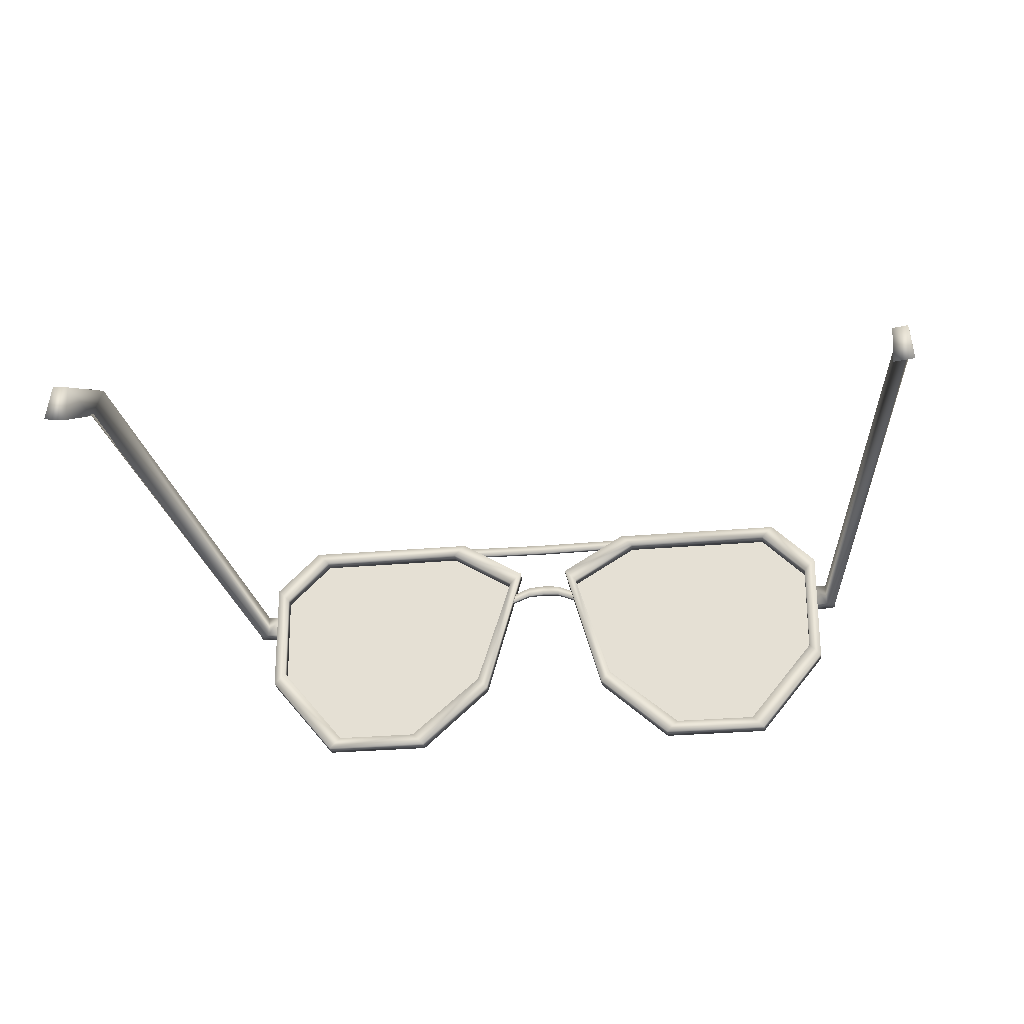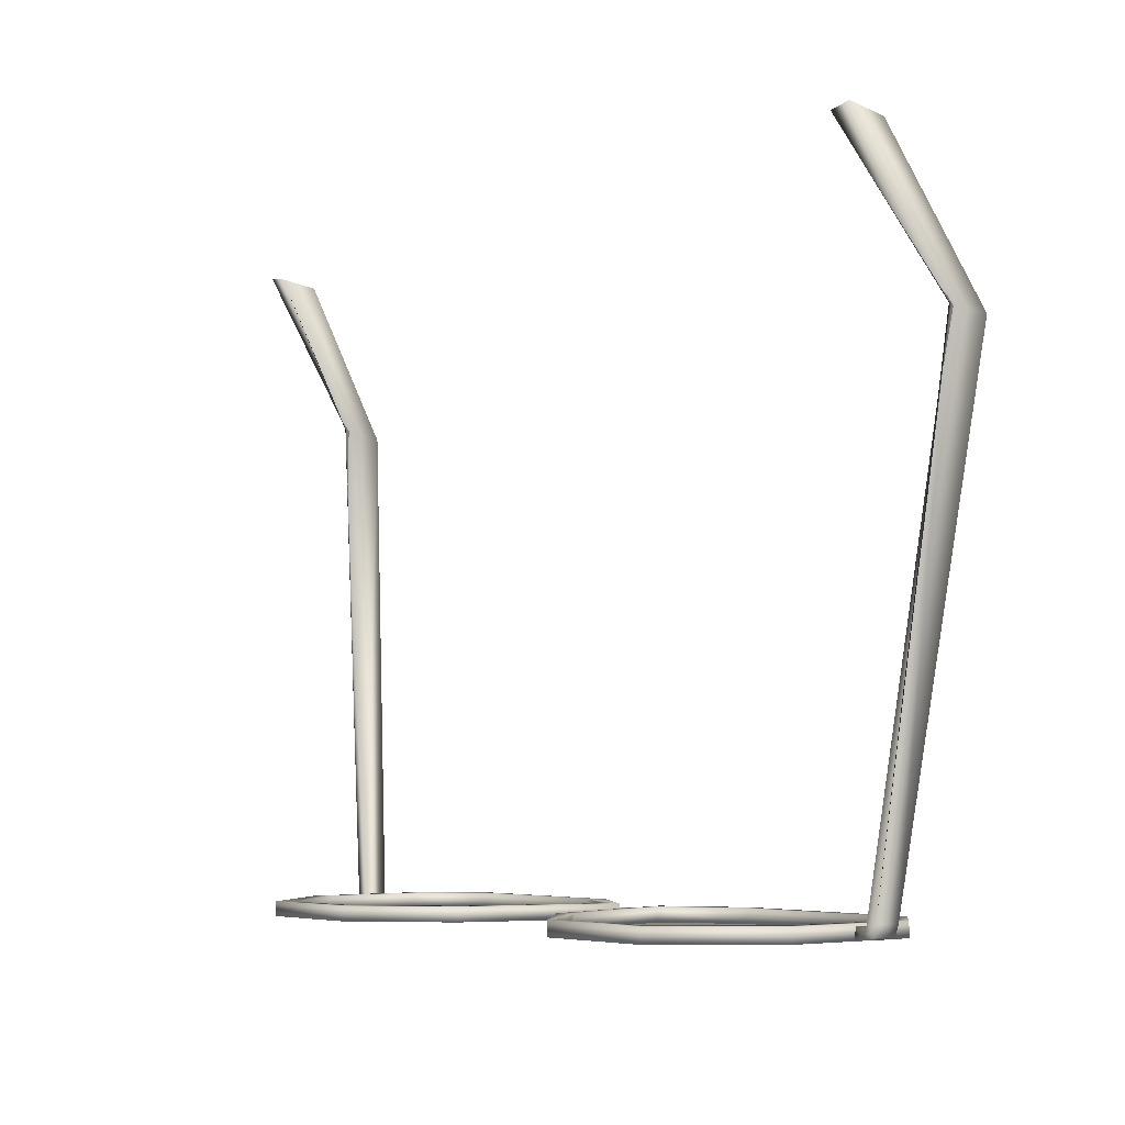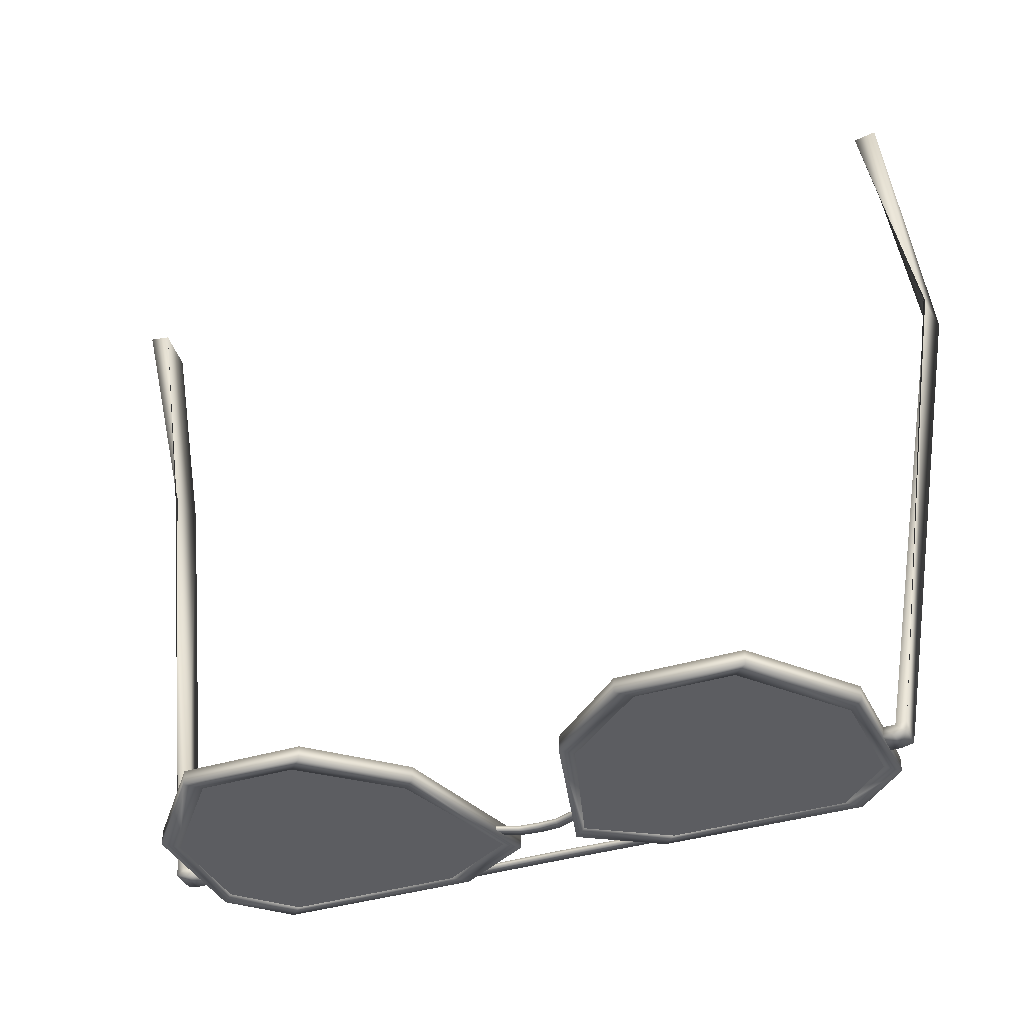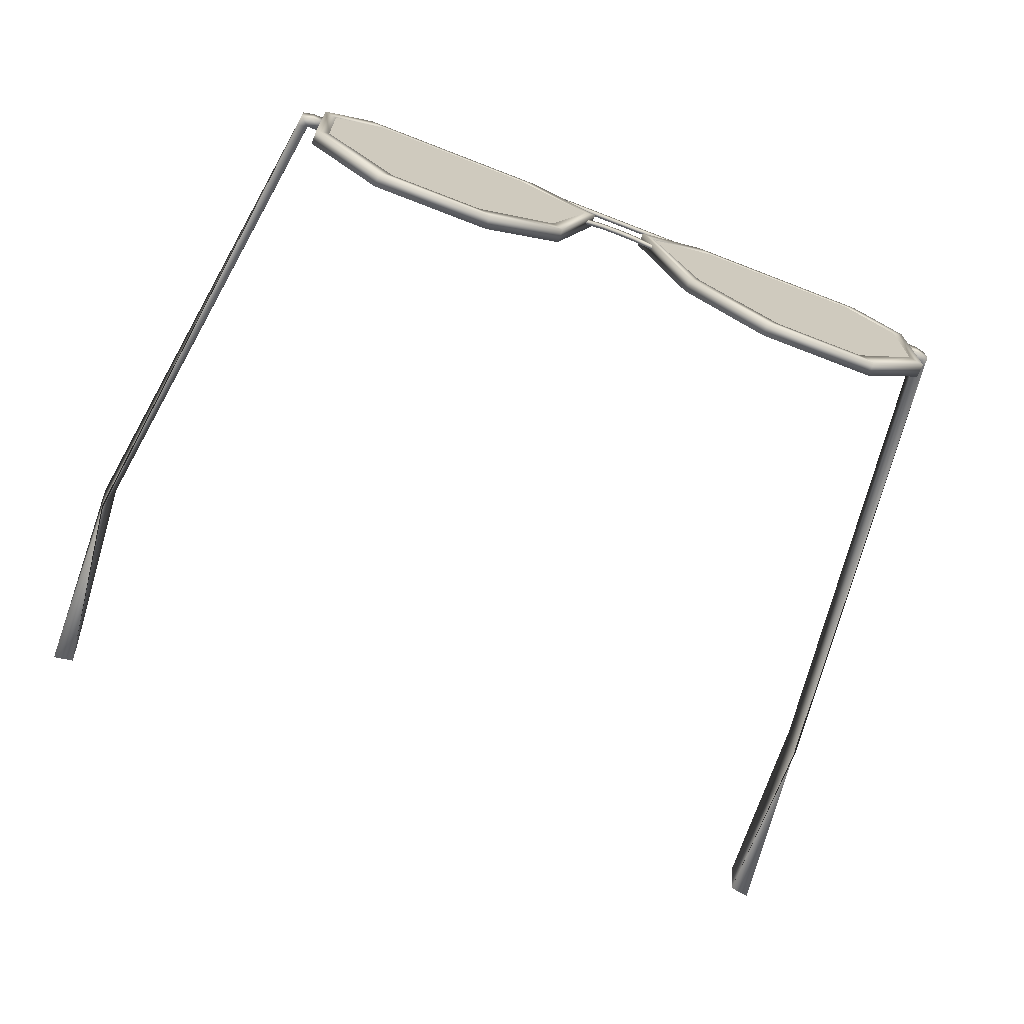
<metadata>
{"format":"obj","ext":"obj","renderer":"f3d","projection":"perspective","resolution":1024,"background":"white","views":[{"elev":-30.1,"azim":-172.8,"up":"+Z"},{"elev":-5.4,"azim":-128.9,"up":"+Y"},{"elev":-36.7,"azim":-157.7,"up":"+Y"},{"elev":-70.3,"azim":-21.2,"up":"+Z"}]}
</metadata>
<code>
g GlassesAvaiator
v -0.3201 -0.02039 0.3778
v -0.2976 0.08741 0.3032
v -0.3129 0.0901 0.3032
v 0.3201 -0.02039 0.3778
v 0.3129 0.0901 0.3032
v 0.2976 0.08741 0.3032
v -0.05293 -0.3863 0.2943
v -0.0211 -0.3968 0.4104
v -0.0211 -0.3863 0.4104
v -0.05293 -0.3968 0.2943
v -0.1113 -0.3968 0.2407
v -0.1113 -0.3863 0.2407
v -0.1979 -0.3863 0.2407
v -0.1979 -0.3968 0.2407
v -0.2085 -0.3863 0.4345
v -0.2085 -0.3968 0.4345
v -0.08508 -0.3968 0.4345
v -0.08508 -0.3863 0.4345
v -0.03076 -0.3863 0.4007
v -0.03076 -0.3968 0.4007
v -0.03076 -0.3863 0.4007
v -0.03076 -0.3968 0.4007
v -0.06113 -0.3968 0.3028
v -0.06113 -0.3863 0.3028
v -0.1209 -0.3863 0.2503
v -0.1209 -0.3968 0.2503
v -0.1881 -0.3968 0.2503
v -0.1881 -0.3863 0.2503
v -0.01341 -0.3916 0.397
v -0.03054 -0.3946 0.3896
v -0.03051 -0.3916 0.3896
v -0.01343 -0.3946 0.397
v 0 -0.3916 0.398
v 0 -0.3947 0.398
v 0.01343 -0.3946 0.397
v 0.01341 -0.3916 0.397
v 0.03054 -0.3946 0.3896
v 0.03051 -0.3916 0.3896
v -0.325 -0.02422 0.4059
v -0.3129 0.0901 0.3032
v -0.3112 0.08646 0.3338
v -0.3201 -0.02039 0.3778
v -0.2714 -0.3866 0.3796
v -0.2708 -0.3864 0.3611
v -0.2703 -0.3945 0.3778
v -0.2698 -0.3944 0.3598
v -0.3112 0.08646 0.3338
v -0.3129 0.0901 0.3032
v -0.2976 0.08741 0.3032
v -0.3004 0.08457 0.3338
v -0.263 -0.3885 0.3796
v -0.2539 -0.3885 0.3796
v -0.2528 -0.3962 0.3778
v -0.2619 -0.3962 0.3778
v -0.2714 -0.3866 0.3796
v -0.2703 -0.3945 0.3778
v -0.325 -0.02422 0.4059
v -0.3161 -0.02729 0.4058
v -0.3112 0.08646 0.3338
v -0.3004 0.08457 0.3338
v -0.2619 -0.3962 0.3778
v -0.2698 -0.3944 0.3598
v -0.2703 -0.3945 0.3778
v -0.2615 -0.3961 0.3598
v -0.2523 -0.3961 0.3598
v -0.2528 -0.3962 0.3778
v -0.3201 -0.02039 0.3778
v -0.3211 -0.02105 0.3782
v -0.2976 0.08741 0.3032
v -0.2708 -0.3864 0.3611
v -0.2708 -0.3864 0.3611
v -0.2629 -0.3881 0.3611
v -0.3211 -0.02105 0.3782
v -0.2698 -0.3944 0.3598
v -0.2615 -0.3961 0.3598
v -0.2537 -0.3881 0.3611
v -0.2523 -0.3961 0.3598
v -0.3004 0.08457 0.3338
v -0.2976 0.08741 0.3032
v -0.3211 -0.02105 0.3782
v -0.3161 -0.02729 0.4058
v -0.2629 -0.3881 0.3611
v -0.263 -0.3885 0.3796
v -0.218 -0.3968 0.4442
v -0.255 -0.3968 0.4064
v -0.255 -0.3863 0.4064
v -0.218 -0.3863 0.4442
v -0.07543 -0.3863 0.4442
v -0.07543 -0.3968 0.4442
v -0.0211 -0.3968 0.4104
v -0.0211 -0.3863 0.4104
v -0.2085 -0.3863 0.4345
v -0.2453 -0.3863 0.3966
v -0.2453 -0.3968 0.3966
v -0.2085 -0.3968 0.4345
v -0.2439 -0.3863 0.3187
v -0.2453 -0.3968 0.3966
v -0.2453 -0.3863 0.3966
v -0.2439 -0.3968 0.3187
v -0.1881 -0.3968 0.2503
v -0.1881 -0.3863 0.2503
v -0.255 -0.3863 0.4064
v -0.255 -0.3968 0.4064
v -0.2535 -0.3968 0.3093
v -0.2535 -0.3863 0.3093
v -0.1979 -0.3863 0.2407
v -0.1979 -0.3968 0.2407
v -0.2539 -0.3885 0.3796
v -0.2537 -0.3881 0.3611
v -0.2523 -0.3961 0.3598
v -0.2528 -0.3962 0.3778
v -0.2629 -0.3881 0.3611
v -0.2537 -0.3881 0.3611
v -0.2539 -0.3885 0.3796
v -0.263 -0.3885 0.3796
v -0.0815 -0.3916 0.4349
v -0.08154 -0.3945 0.4349
v 0 -0.3946 0.434
v 0 -0.3916 0.434
v 0.0815 -0.3916 0.4349
v 0.08154 -0.3945 0.4349
v 0 -0.3916 0.4422
v -0.08044 -0.3946 0.443
v -0.0804 -0.3916 0.443
v 0 -0.3947 0.4422
v 0.08044 -0.3946 0.443
v 0.0804 -0.3916 0.443
v -0.0316 -0.3916 0.3815
v -0.03164 -0.3945 0.3815
v -0.01387 -0.3946 0.3887
v -0.01385 -0.3916 0.3887
v 0 -0.3946 0.3897
v 0 -0.3916 0.3896
v 0.01385 -0.3916 0.3887
v 0.01387 -0.3946 0.3887
v 0.0316 -0.3916 0.3815
v 0.03164 -0.3945 0.3815
v -0.0815 -0.3916 0.4349
v 0 -0.3916 0.4422
v -0.0804 -0.3916 0.443
v 0 -0.3916 0.434
v 0.0815 -0.3916 0.4349
v 0.0804 -0.3916 0.443
v -0.08154 -0.3945 0.4349
v -0.08044 -0.3946 0.443
v 0 -0.3947 0.4422
v 0 -0.3946 0.434
v 0.08154 -0.3945 0.4349
v 0.08044 -0.3946 0.443
v -0.03164 -0.3945 0.3815
v -0.03054 -0.3946 0.3896
v -0.01343 -0.3946 0.397
v -0.01387 -0.3946 0.3887
v 0 -0.3947 0.398
v 0 -0.3946 0.3897
v 0.01387 -0.3946 0.3887
v 0.01343 -0.3946 0.397
v 0.03164 -0.3945 0.3815
v 0.03054 -0.3946 0.3896
v -0.0316 -0.3916 0.3815
v -0.01341 -0.3916 0.397
v -0.03051 -0.3916 0.3896
v -0.01385 -0.3916 0.3887
v 0 -0.3916 0.398
v 0 -0.3916 0.3896
v 0.01385 -0.3916 0.3887
v 0.01341 -0.3916 0.397
v 0.0316 -0.3916 0.3815
v 0.03051 -0.3916 0.3896
v 0.05293 -0.3863 0.2943
v 0.0211 -0.3863 0.4104
v 0.0211 -0.3968 0.4104
v 0.05293 -0.3968 0.2943
v 0.1113 -0.3968 0.2407
v 0.1113 -0.3863 0.2407
v 0.1979 -0.3863 0.2407
v 0.1979 -0.3968 0.2407
v 0.2085 -0.3863 0.4345
v 0.08508 -0.3968 0.4345
v 0.2085 -0.3968 0.4345
v 0.08508 -0.3863 0.4345
v 0.03076 -0.3863 0.4007
v 0.03076 -0.3968 0.4007
v 0.03076 -0.3863 0.4007
v 0.06113 -0.3968 0.3028
v 0.03076 -0.3968 0.4007
v 0.06113 -0.3863 0.3028
v 0.1209 -0.3863 0.2503
v 0.1209 -0.3968 0.2503
v 0.1881 -0.3968 0.2503
v 0.1881 -0.3863 0.2503
v 0.325 -0.02422 0.4059
v 0.3112 0.08646 0.3338
v 0.3129 0.0901 0.3032
v 0.3201 -0.02039 0.3778
v 0.2714 -0.3866 0.3796
v 0.2708 -0.3864 0.3611
v 0.2703 -0.3945 0.3778
v 0.2698 -0.3944 0.3598
v 0.3112 0.08646 0.3338
v 0.3004 0.08457 0.3338
v 0.2976 0.08741 0.3032
v 0.3129 0.0901 0.3032
v 0.263 -0.3885 0.3796
v 0.2528 -0.3962 0.3778
v 0.2539 -0.3885 0.3796
v 0.2619 -0.3962 0.3778
v 0.2714 -0.3866 0.3796
v 0.2703 -0.3945 0.3778
v 0.325 -0.02422 0.4059
v 0.3161 -0.02729 0.4058
v 0.3112 0.08646 0.3338
v 0.3004 0.08457 0.3338
v 0.2619 -0.3962 0.3778
v 0.2703 -0.3945 0.3778
v 0.2698 -0.3944 0.3598
v 0.2615 -0.3961 0.3598
v 0.2523 -0.3961 0.3598
v 0.2528 -0.3962 0.3778
v 0.3201 -0.02039 0.3778
v 0.2976 0.08741 0.3032
v 0.3211 -0.02105 0.3782
v 0.2708 -0.3864 0.3611
v 0.2708 -0.3864 0.3611
v 0.3211 -0.02105 0.3782
v 0.2629 -0.3881 0.3611
v 0.2698 -0.3944 0.3598
v 0.2615 -0.3961 0.3598
v 0.2537 -0.3881 0.3611
v 0.2523 -0.3961 0.3598
v 0.3004 0.08457 0.3338
v 0.3211 -0.02105 0.3782
v 0.2976 0.08741 0.3032
v 0.3161 -0.02729 0.4058
v 0.2629 -0.3881 0.3611
v 0.263 -0.3885 0.3796
v 0.218 -0.3968 0.4442
v 0.255 -0.3863 0.4064
v 0.255 -0.3968 0.4064
v 0.218 -0.3863 0.4442
v 0.07543 -0.3863 0.4442
v 0.07543 -0.3968 0.4442
v 0.0211 -0.3968 0.4104
v 0.0211 -0.3863 0.4104
v 0.2085 -0.3863 0.4345
v 0.2085 -0.3968 0.4345
v 0.2453 -0.3968 0.3966
v 0.2453 -0.3863 0.3966
v 0.2439 -0.3863 0.3187
v 0.2453 -0.3863 0.3966
v 0.2453 -0.3968 0.3966
v 0.2439 -0.3968 0.3187
v 0.1881 -0.3968 0.2503
v 0.1881 -0.3863 0.2503
v 0.255 -0.3863 0.4064
v 0.2535 -0.3968 0.3093
v 0.255 -0.3968 0.4064
v 0.2535 -0.3863 0.3093
v 0.1979 -0.3863 0.2407
v 0.1979 -0.3968 0.2407
v 0.2539 -0.3885 0.3796
v 0.2528 -0.3962 0.3778
v 0.2523 -0.3961 0.3598
v 0.2537 -0.3881 0.3611
v 0.2629 -0.3881 0.3611
v 0.263 -0.3885 0.3796
v 0.2539 -0.3885 0.3796
v 0.2537 -0.3881 0.3611
v -0.2439 -0.3968 0.3187
v -0.255 -0.3968 0.4064
v -0.2453 -0.3968 0.3966
v -0.2085 -0.3968 0.4345
v -0.2535 -0.3968 0.3093
v -0.218 -0.3968 0.4442
v -0.1979 -0.3968 0.2407
v -0.1881 -0.3968 0.2503
v -0.07543 -0.3968 0.4442
v -0.08508 -0.3968 0.4345
v -0.1209 -0.3968 0.2503
v -0.1113 -0.3968 0.2407
v -0.03076 -0.3968 0.4007
v -0.0211 -0.3968 0.4104
v -0.05293 -0.3968 0.2943
v -0.06113 -0.3968 0.3028
v 0.2439 -0.3968 0.3187
v 0.2453 -0.3968 0.3966
v 0.255 -0.3968 0.4064
v 0.2085 -0.3968 0.4345
v 0.2535 -0.3968 0.3093
v 0.218 -0.3968 0.4442
v 0.1979 -0.3968 0.2407
v 0.1881 -0.3968 0.2503
v 0.07543 -0.3968 0.4442
v 0.08508 -0.3968 0.4345
v 0.1209 -0.3968 0.2503
v 0.1113 -0.3968 0.2407
v 0.03076 -0.3968 0.4007
v 0.0211 -0.3968 0.4104
v 0.05293 -0.3968 0.2943
v 0.06113 -0.3968 0.3028
v -0.2439 -0.3863 0.3187
v -0.2453 -0.3863 0.3966
v -0.255 -0.3863 0.4064
v -0.2535 -0.3863 0.3093
v -0.218 -0.3863 0.4442
v -0.1881 -0.3863 0.2503
v -0.2085 -0.3863 0.4345
v -0.1979 -0.3863 0.2407
v -0.07543 -0.3863 0.4442
v -0.1209 -0.3863 0.2503
v -0.08508 -0.3863 0.4345
v -0.1113 -0.3863 0.2407
v -0.0211 -0.3863 0.4104
v -0.06113 -0.3863 0.3028
v -0.03076 -0.3863 0.4007
v -0.05293 -0.3863 0.2943
v 0.2439 -0.3863 0.3187
v 0.2535 -0.3863 0.3093
v 0.255 -0.3863 0.4064
v 0.2453 -0.3863 0.3966
v 0.1881 -0.3863 0.2503
v 0.218 -0.3863 0.4442
v 0.1979 -0.3863 0.2407
v 0.2085 -0.3863 0.4345
v 0.1209 -0.3863 0.2503
v 0.07543 -0.3863 0.4442
v 0.1113 -0.3863 0.2407
v 0.08508 -0.3863 0.4345
v 0.06113 -0.3863 0.3028
v 0.0211 -0.3863 0.4104
v 0.05293 -0.3863 0.2943
v 0.03076 -0.3863 0.4007
v -0.1209 -0.3968 0.2503
v -0.1881 -0.3968 0.2503
v -0.2439 -0.3968 0.3187
v -0.06113 -0.3968 0.3028
v -0.03076 -0.3968 0.4007
v -0.2453 -0.3968 0.3966
v -0.2085 -0.3968 0.4345
v -0.08508 -0.3968 0.4345
v 0.2439 -0.3968 0.3187
v 0.1881 -0.3968 0.2503
v 0.1209 -0.3968 0.2503
v 0.06113 -0.3968 0.3028
v 0.03076 -0.3968 0.4007
v 0.2453 -0.3968 0.3966
v 0.2085 -0.3968 0.4345
v 0.08508 -0.3968 0.4345
g GlassesAvaiator_0
f 3 2 1
f 6 5 4
f 9 8 7
f 8 10 7
f 7 10 11
f 12 7 11
f 12 11 13
f 11 14 13
f 17 16 15
f 18 17 15
f 18 19 17
f 19 20 17
f 23 22 21
f 24 23 21
f 23 24 25
f 26 23 25
f 27 26 25
f 28 27 25
f 31 30 29
f 30 32 29
f 29 32 33
f 32 34 33
f 34 35 33
f 35 36 33
f 35 37 36
f 37 38 36
f 41 40 39
f 40 42 39
f 39 42 43
f 42 44 43
f 43 44 45
f 44 46 45
f 49 48 47
f 50 49 47
f 53 52 51
f 54 53 51
f 51 55 54
f 55 56 54
f 57 55 51
f 58 57 51
f 59 57 58
f 60 59 58
f 63 62 61
f 62 64 61
f 64 65 61
f 65 66 61
f 69 68 67
f 67 68 70
f 73 72 71
f 71 72 74
f 72 75 74
f 72 76 75
f 76 77 75
f 80 79 78
f 81 80 78
f 82 80 81
f 83 82 81
f 86 85 84
f 87 86 84
f 87 84 88
f 84 89 88
f 89 90 88
f 90 91 88
f 94 93 92
f 95 94 92
f 98 97 96
f 97 99 96
f 99 100 96
f 100 101 96
f 104 103 102
f 105 104 102
f 105 106 104
f 106 107 104
f 110 109 108
f 111 110 108
f 114 113 112
f 115 114 112
f 118 117 116
f 119 118 116
f 118 119 120
f 121 118 120
f 124 123 122
f 123 125 122
f 125 126 122
f 126 127 122
f 130 129 128
f 131 130 128
f 132 130 131
f 133 132 131
f 132 133 134
f 135 132 134
f 135 134 136
f 137 135 136
f 140 139 138
f 139 141 138
f 141 139 142
f 139 143 142
f 146 145 144
f 147 146 144
f 146 147 148
f 149 146 148
f 152 151 150
f 153 152 150
f 154 152 153
f 155 154 153
f 154 155 156
f 157 154 156
f 157 156 158
f 159 157 158
f 162 161 160
f 161 163 160
f 161 164 163
f 164 165 163
f 165 164 166
f 164 167 166
f 166 167 168
f 167 169 168
f 172 171 170
f 173 172 170
f 173 170 174
f 170 175 174
f 174 175 176
f 177 174 176
f 180 179 178
f 179 181 178
f 182 181 179
f 183 182 179
f 186 185 184
f 185 187 184
f 187 185 188
f 185 189 188
f 189 190 188
f 190 191 188
f 194 193 192
f 195 194 192
f 195 192 196
f 197 195 196
f 197 196 198
f 199 197 198
f 202 201 200
f 203 202 200
f 206 205 204
f 205 207 204
f 208 204 207
f 209 208 207
f 208 210 204
f 210 211 204
f 210 212 211
f 212 213 211
f 216 215 214
f 217 216 214
f 218 217 214
f 219 218 214
f 222 221 220
f 222 220 223
f 226 225 224
f 226 224 227
f 228 226 227
f 229 226 228
f 230 229 228
f 233 232 231
f 232 234 231
f 232 235 234
f 235 236 234
f 239 238 237
f 238 240 237
f 237 240 241
f 242 237 241
f 243 242 241
f 244 243 241
f 247 246 245
f 248 247 245
f 251 250 249
f 252 251 249
f 253 252 249
f 254 253 249
f 257 256 255
f 256 258 255
f 259 258 256
f 260 259 256
f 263 262 261
f 264 263 261
f 267 266 265
f 268 267 265
f 271 270 269
f 271 272 270
f 270 273 269
f 272 274 270
f 273 275 269
f 275 276 269
f 277 274 272
f 278 277 272
f 276 275 279
f 275 280 279
f 277 278 281
f 282 277 281
f 279 280 283
f 283 282 281
f 284 279 283
f 284 283 281
f 287 286 285
f 288 286 287
f 289 287 285
f 290 288 287
f 291 289 285
f 292 291 285
f 290 293 288
f 293 294 288
f 291 292 295
f 296 291 295
f 294 293 297
f 293 298 297
f 296 295 299
f 298 299 297
f 295 300 299
f 299 300 297
f 303 302 301
f 304 303 301
f 302 303 305
f 304 301 306
f 307 302 305
f 308 304 306
f 305 309 307
f 308 306 310
f 309 311 307
f 312 308 310
f 309 313 311
f 310 314 312
f 313 315 311
f 314 316 312
f 316 314 315
f 313 316 315
f 319 318 317
f 320 319 317
f 317 318 321
f 319 320 322
f 318 323 321
f 320 324 322
f 321 323 325
f 326 322 324
f 323 327 325
f 328 326 324
f 329 325 327
f 330 326 328
f 331 329 327
f 332 330 328
f 329 331 332
f 331 330 332
g GlassesAvaiator_1
f 335 334 333
f 333 336 335
f 336 337 335
f 337 338 335
f 337 339 338
f 337 340 339
f 343 342 341
f 341 344 343
f 341 345 344
f 341 346 345
f 346 347 345
f 347 348 345

</code>
